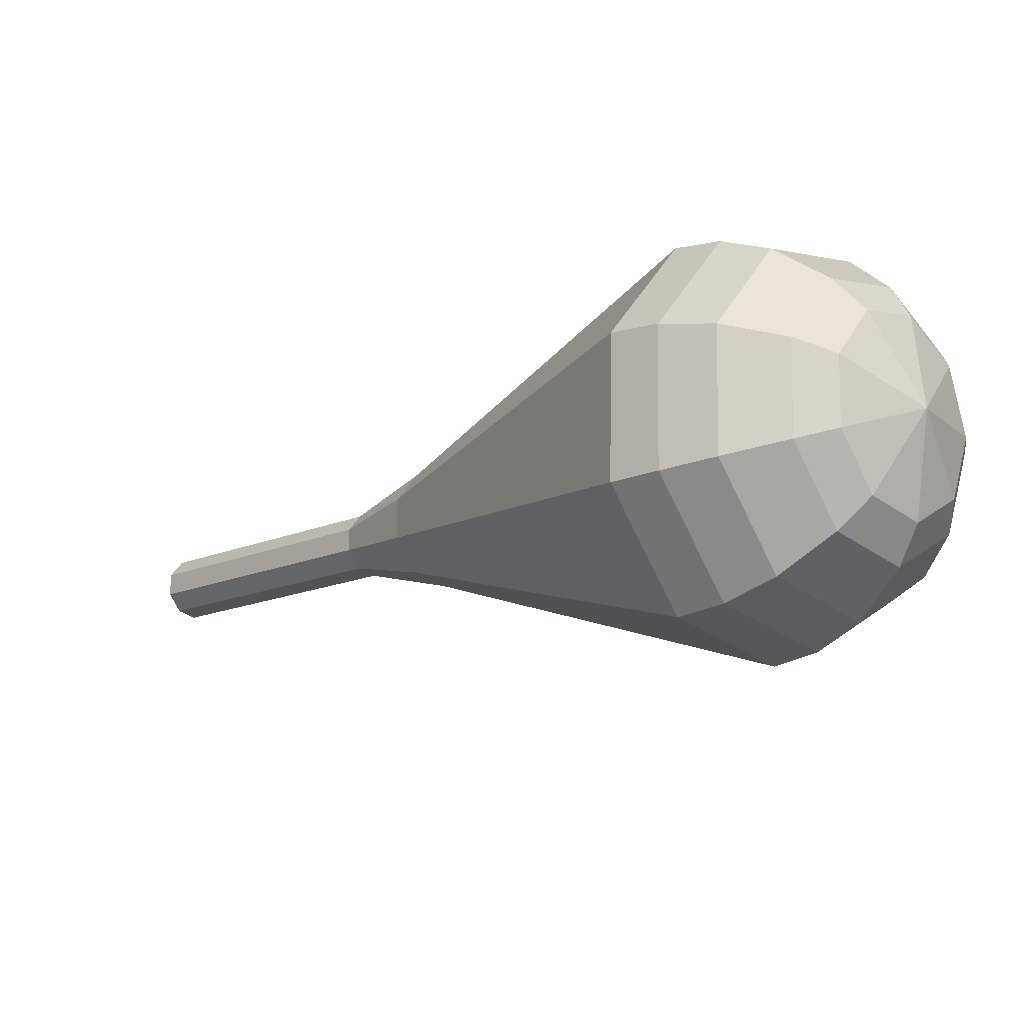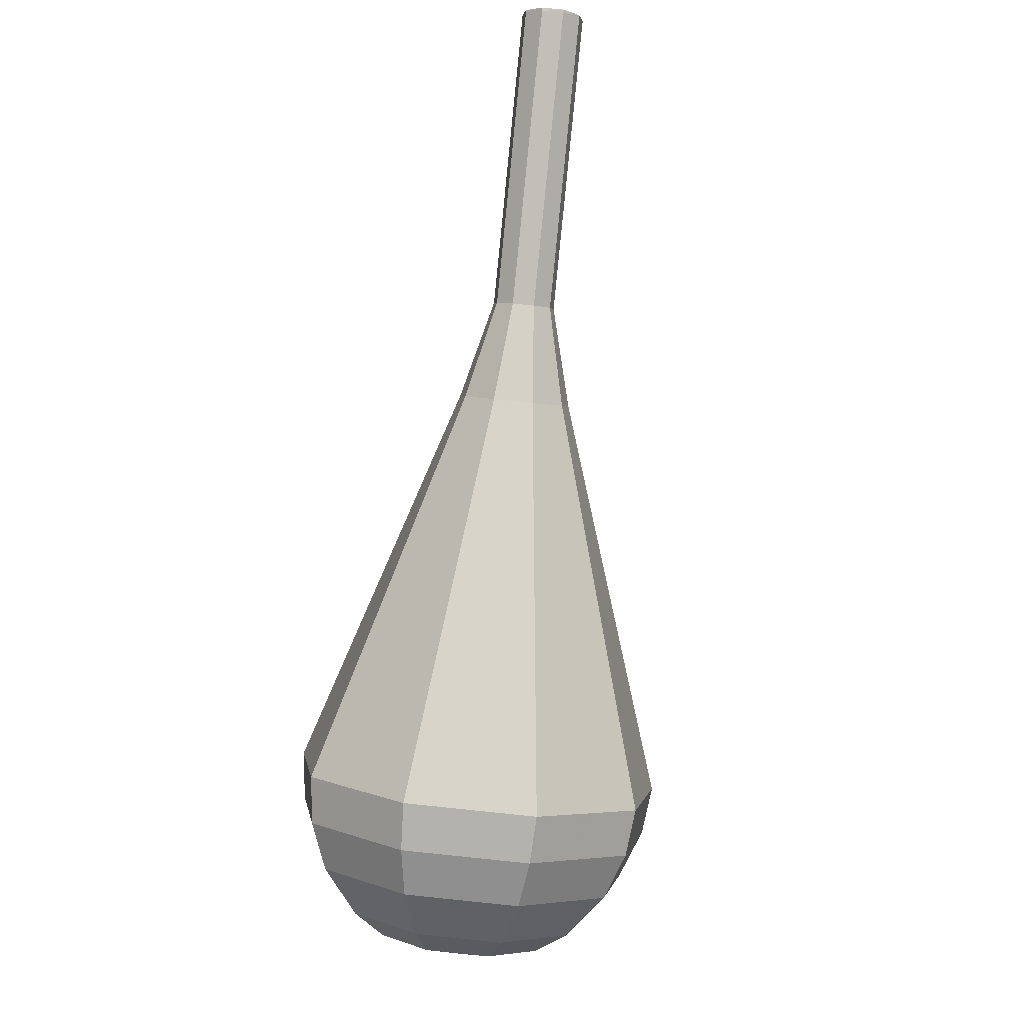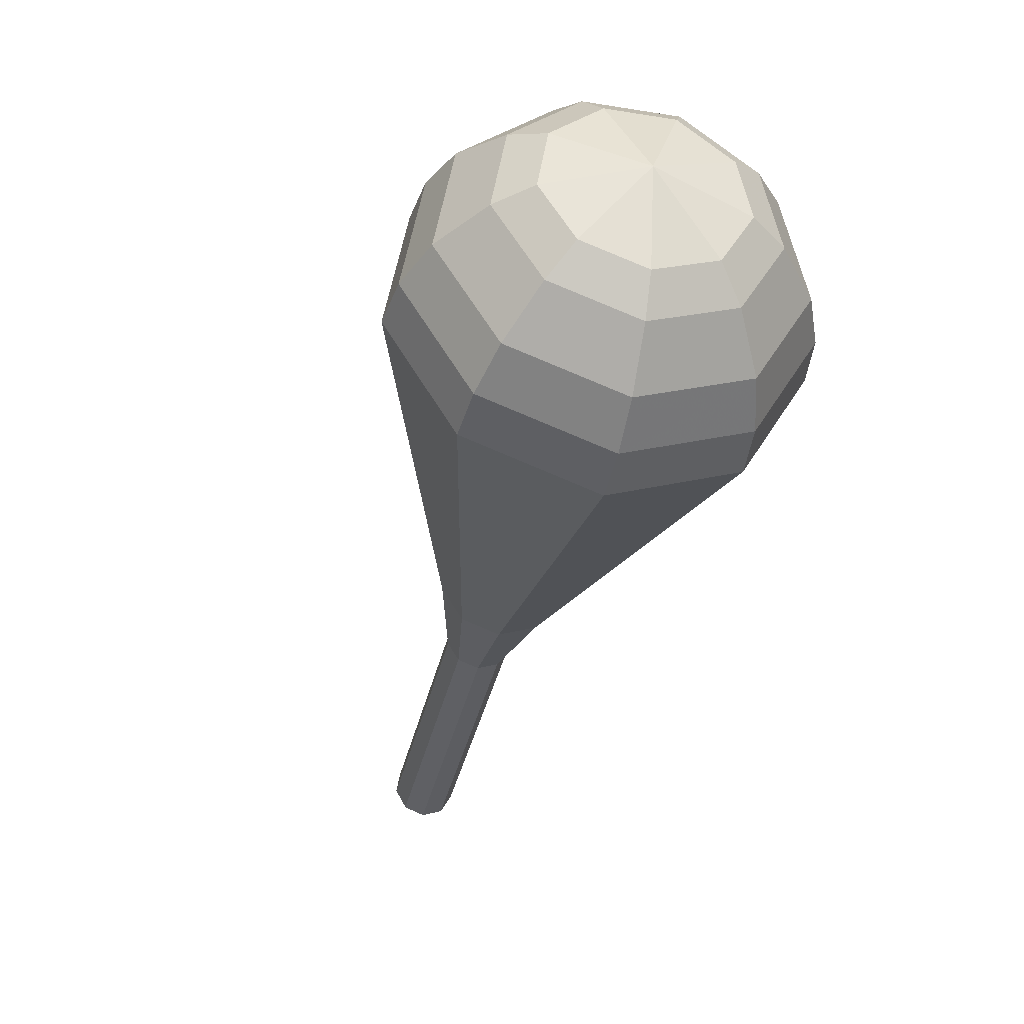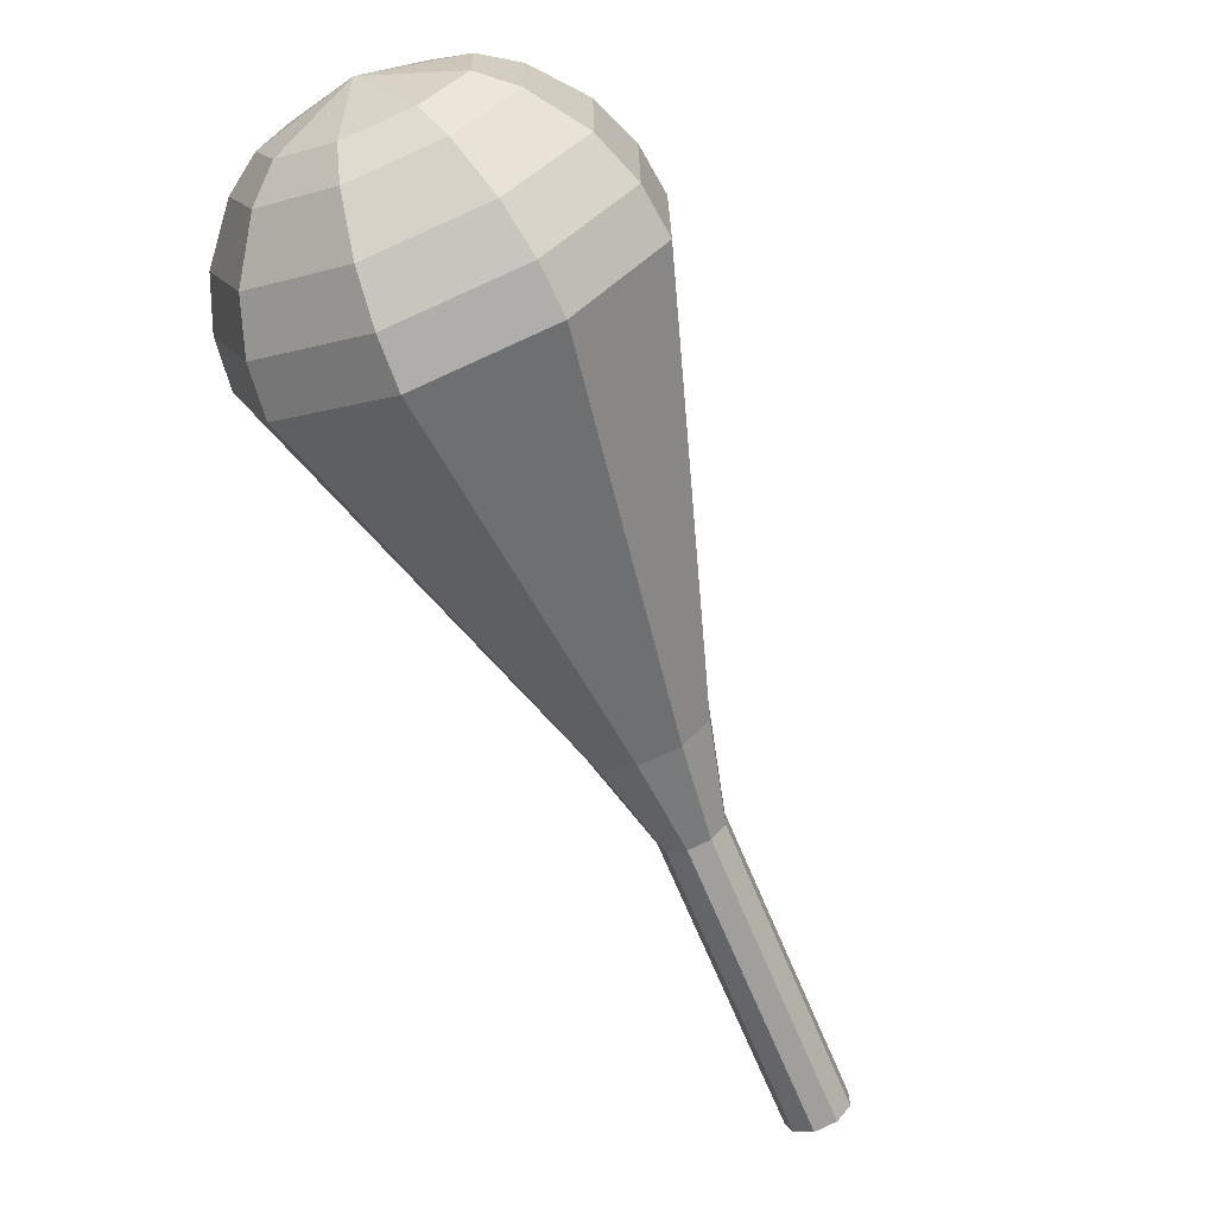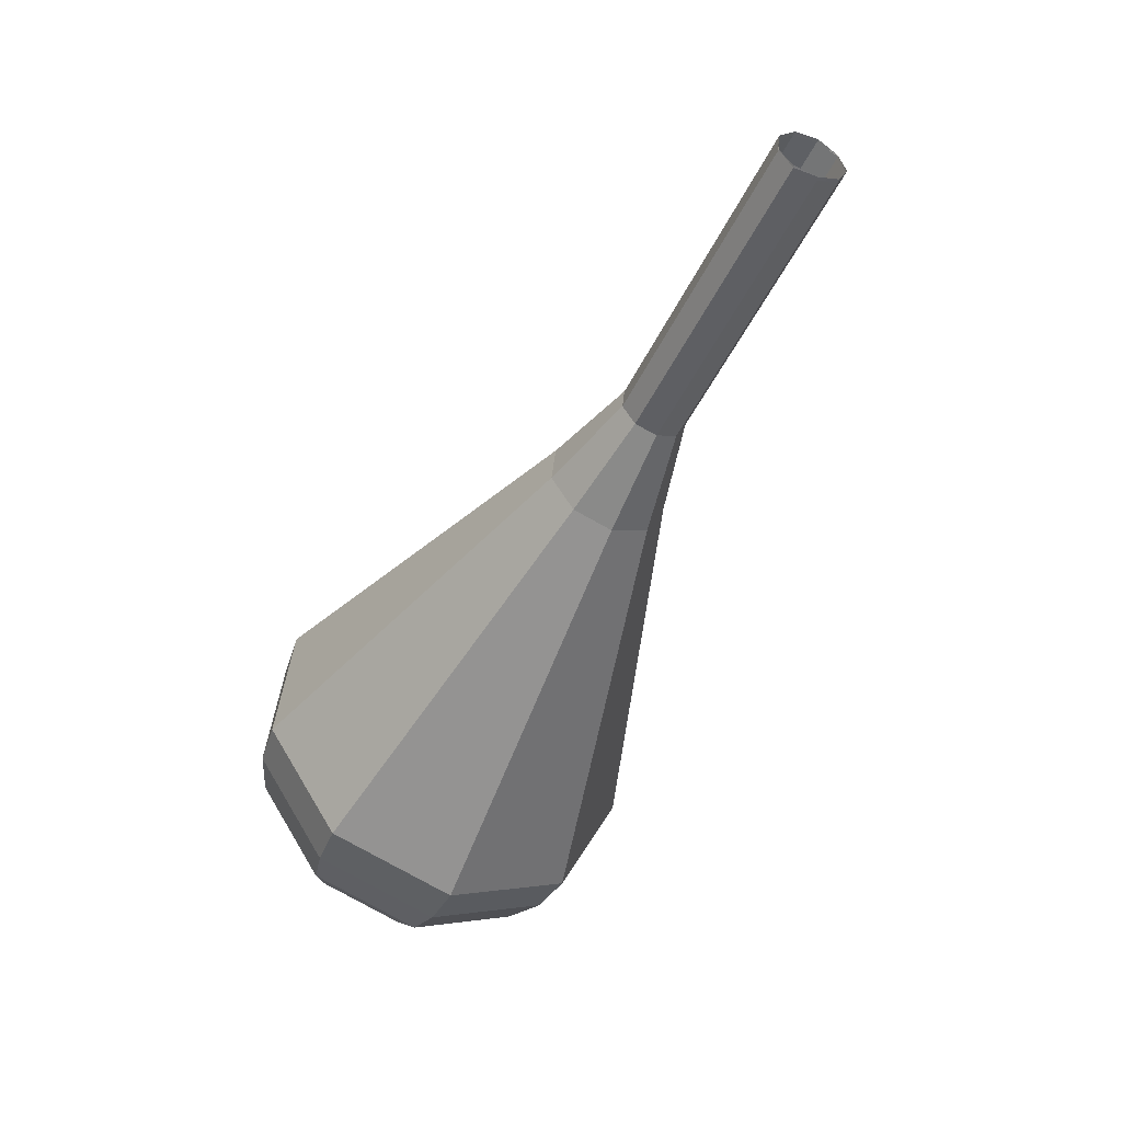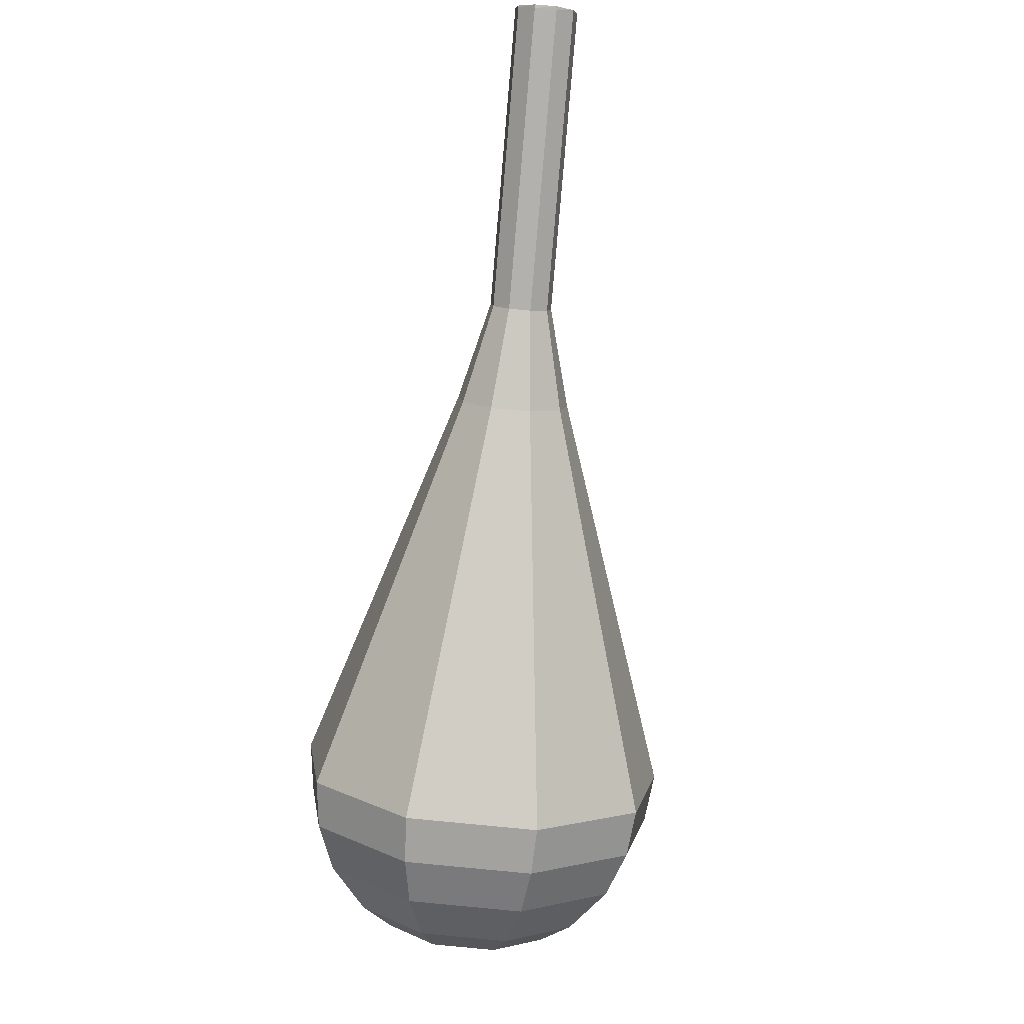
<metadata>
{"format":"obj","ext":"obj","renderer":"f3d","projection":"perspective","resolution":1024,"background":"white","views":[{"elev":52.5,"azim":-70.1,"up":"+Z"},{"elev":-36.7,"azim":169.5,"up":"+Y"},{"elev":3.6,"azim":-17.9,"up":"+Z"},{"elev":68.6,"azim":148.7,"up":"+Z"},{"elev":11.0,"azim":139.6,"up":"+Y"},{"elev":-29.6,"azim":170.8,"up":"+Y"}]}
</metadata>
<code>
g tube1
v 120.3 121.9 165.7
v 120.6 121.4 165
v 121.4 121.2 164.7
v 122.2 121.3 164.8
v 122.8 121.6 165.3
v 122.8 122.1 166.1
v 122.2 122.5 166.6
v 121.4 122.6 166.7
v 120.6 122.3 166.4
v 120.3 121.9 165.7
v 120.3 121.9 165.7
v 120.6 121.4 165.1
v 121.3 121.1 164.8
v 122.2 121.2 164.9
v 122.7 121.6 165.4
v 122.8 122.1 166
v 122.2 122.6 166.5
v 121.4 122.7 166.6
v 120.6 122.4 166.3
v 120.3 121.9 165.7
v 120.3 118.9 168.2
v 120.5 118.4 167.6
v 121.3 118.1 167.3
v 122.1 118.2 167.4
v 122.7 118.6 167.9
v 122.7 119.1 168.6
v 122.2 119.6 169.1
v 121.3 119.7 169.2
v 120.6 119.4 168.8
v 120.3 118.9 168.2
v 120.2 115.9 170.8
v 120.5 115.4 170.2
v 121.2 115.1 169.8
v 122 115.2 169.9
v 122.6 115.6 170.4
v 122.6 116.2 171.1
v 122.1 116.6 171.6
v 121.2 116.7 171.7
v 120.5 116.5 171.4
v 120.2 115.9 170.8
v 120.1 113 173.3
v 120.4 112.4 172.7
v 121.1 112.1 172.4
v 122 112.2 172.5
v 122.5 112.6 173
v 122.5 113.2 173.6
v 122 113.6 174.1
v 121.2 113.7 174.2
v 120.4 113.5 173.9
v 120.1 113 173.3
v 119 110 175.8
v 119.5 109 174.7
v 120.9 108.5 174.1
v 122.4 108.6 174.3
v 123.4 109.4 175.3
v 123.4 110.4 176.4
v 122.5 111.2 177.3
v 120.9 111.4 177.6
v 119.6 110.9 177
v 119 110 175.8
v 116.3 104.1 180.9
v 117.4 102 178.5
v 120.2 100.9 177.3
v 123.5 101.2 177.7
v 125.7 102.8 179.7
v 125.8 104.9 182.2
v 123.7 106.7 184.1
v 120.4 107.1 184.6
v 117.5 106.1 183.3
v 116.3 104.1 180.9
v 113.5 98.18 186
v 115.2 95.02 182.3
v 119.6 93.25 180.4
v 124.6 93.7 181.1
v 128 96.17 184
v 128.1 99.49 188
v 124.9 102.1 190.9
v 119.8 102.8 191.6
v 115.3 101.3 189.7
v 113.5 98.18 186
v 113.7 96.75 187.2
v 115.3 93.68 183.7
v 119.6 91.97 181.8
v 124.5 92.41 182.4
v 127.7 94.8 185.3
v 127.8 98.01 189.1
v 124.7 100.6 192
v 119.8 101.2 192.7
v 115.5 99.73 190.8
v 113.7 96.75 187.2
v 114.4 95.3 188.4
v 115.9 92.56 185.2
v 119.7 91.03 183.6
v 124.1 91.42 184.1
v 127 93.56 186.7
v 127.1 96.43 190.1
v 124.3 98.71 192.7
v 119.9 99.31 193.3
v 116 97.97 191.6
v 114.4 95.3 188.4
v 115.9 93.84 189.6
v 117 91.74 187.2
v 120 90.57 185.9
v 123.3 90.87 186.4
v 125.5 92.5 188.3
v 125.6 94.7 190.9
v 123.4 96.44 192.9
v 120.1 96.9 193.4
v 117.1 95.87 192.1
v 115.9 93.84 189.6
v 117.2 93.09 190.2
v 118.1 91.56 188.5
v 120.2 90.7 187.5
v 122.6 90.92 187.9
v 124.3 92.11 189.3
v 124.3 93.72 191.2
v 122.7 94.99 192.6
v 120.3 95.33 193
v 118.1 94.58 192
v 117.2 93.09 190.2
v 120.9 92.29 190.9
v 120.9 92.29 190.9
v 120.9 92.29 190.9
v 120.9 92.29 190.9
v 120.9 92.29 190.9
v 120.9 92.29 190.9
v 120.9 92.29 190.9
v 120.9 92.29 190.9
v 120.9 92.29 190.9
v 120.9 92.29 190.9
f 1 2 12
f 12 11 1
f 2 3 13
f 13 12 2
f 3 4 14
f 14 13 3
f 4 5 15
f 15 14 4
f 5 6 16
f 16 15 5
f 6 7 17
f 17 16 6
f 7 8 18
f 18 17 7
f 8 9 19
f 19 18 8
f 9 10 20
f 20 19 9
f 11 12 22
f 22 21 11
f 12 13 23
f 23 22 12
f 13 14 24
f 24 23 13
f 14 15 25
f 25 24 14
f 15 16 26
f 26 25 15
f 16 17 27
f 27 26 16
f 17 18 28
f 28 27 17
f 18 19 29
f 29 28 18
f 19 20 30
f 30 29 19
f 21 22 32
f 32 31 21
f 22 23 33
f 33 32 22
f 23 24 34
f 34 33 23
f 24 25 35
f 35 34 24
f 25 26 36
f 36 35 25
f 26 27 37
f 37 36 26
f 27 28 38
f 38 37 27
f 28 29 39
f 39 38 28
f 29 30 40
f 40 39 29
f 31 32 42
f 42 41 31
f 32 33 43
f 43 42 32
f 33 34 44
f 44 43 33
f 34 35 45
f 45 44 34
f 35 36 46
f 46 45 35
f 36 37 47
f 47 46 36
f 37 38 48
f 48 47 37
f 38 39 49
f 49 48 38
f 39 40 50
f 50 49 39
f 41 42 52
f 52 51 41
f 42 43 53
f 53 52 42
f 43 44 54
f 54 53 43
f 44 45 55
f 55 54 44
f 45 46 56
f 56 55 45
f 46 47 57
f 57 56 46
f 47 48 58
f 58 57 47
f 48 49 59
f 59 58 48
f 49 50 60
f 60 59 49
f 51 52 62
f 62 61 51
f 52 53 63
f 63 62 52
f 53 54 64
f 64 63 53
f 54 55 65
f 65 64 54
f 55 56 66
f 66 65 55
f 56 57 67
f 67 66 56
f 57 58 68
f 68 67 57
f 58 59 69
f 69 68 58
f 59 60 70
f 70 69 59
f 61 62 72
f 72 71 61
f 62 63 73
f 73 72 62
f 63 64 74
f 74 73 63
f 64 65 75
f 75 74 64
f 65 66 76
f 76 75 65
f 66 67 77
f 77 76 66
f 67 68 78
f 78 77 67
f 68 69 79
f 79 78 68
f 69 70 80
f 80 79 69
f 71 72 82
f 82 81 71
f 72 73 83
f 83 82 72
f 73 74 84
f 84 83 73
f 74 75 85
f 85 84 74
f 75 76 86
f 86 85 75
f 76 77 87
f 87 86 76
f 77 78 88
f 88 87 77
f 78 79 89
f 89 88 78
f 79 80 90
f 90 89 79
f 81 82 92
f 92 91 81
f 82 83 93
f 93 92 82
f 83 84 94
f 94 93 83
f 84 85 95
f 95 94 84
f 85 86 96
f 96 95 85
f 86 87 97
f 97 96 86
f 87 88 98
f 98 97 87
f 88 89 99
f 99 98 88
f 89 90 100
f 100 99 89
f 91 92 102
f 102 101 91
f 92 93 103
f 103 102 92
f 93 94 104
f 104 103 93
f 94 95 105
f 105 104 94
f 95 96 106
f 106 105 95
f 96 97 107
f 107 106 96
f 97 98 108
f 108 107 97
f 98 99 109
f 109 108 98
f 99 100 110
f 110 109 99
f 101 102 112
f 112 111 101
f 102 103 113
f 113 112 102
f 103 104 114
f 114 113 103
f 104 105 115
f 115 114 104
f 105 106 116
f 116 115 105
f 106 107 117
f 117 116 106
f 107 108 118
f 118 117 107
f 108 109 119
f 119 118 108
f 109 110 120
f 120 119 109
f 111 112 122
f 122 121 111
f 112 113 123
f 123 122 112
f 113 114 124
f 124 123 113
f 114 115 125
f 125 124 114
f 115 116 126
f 126 125 115
f 116 117 127
f 127 126 116
f 117 118 128
f 128 127 117
f 118 119 129
f 129 128 118
f 119 120 130
f 130 129 119
g

</code>
